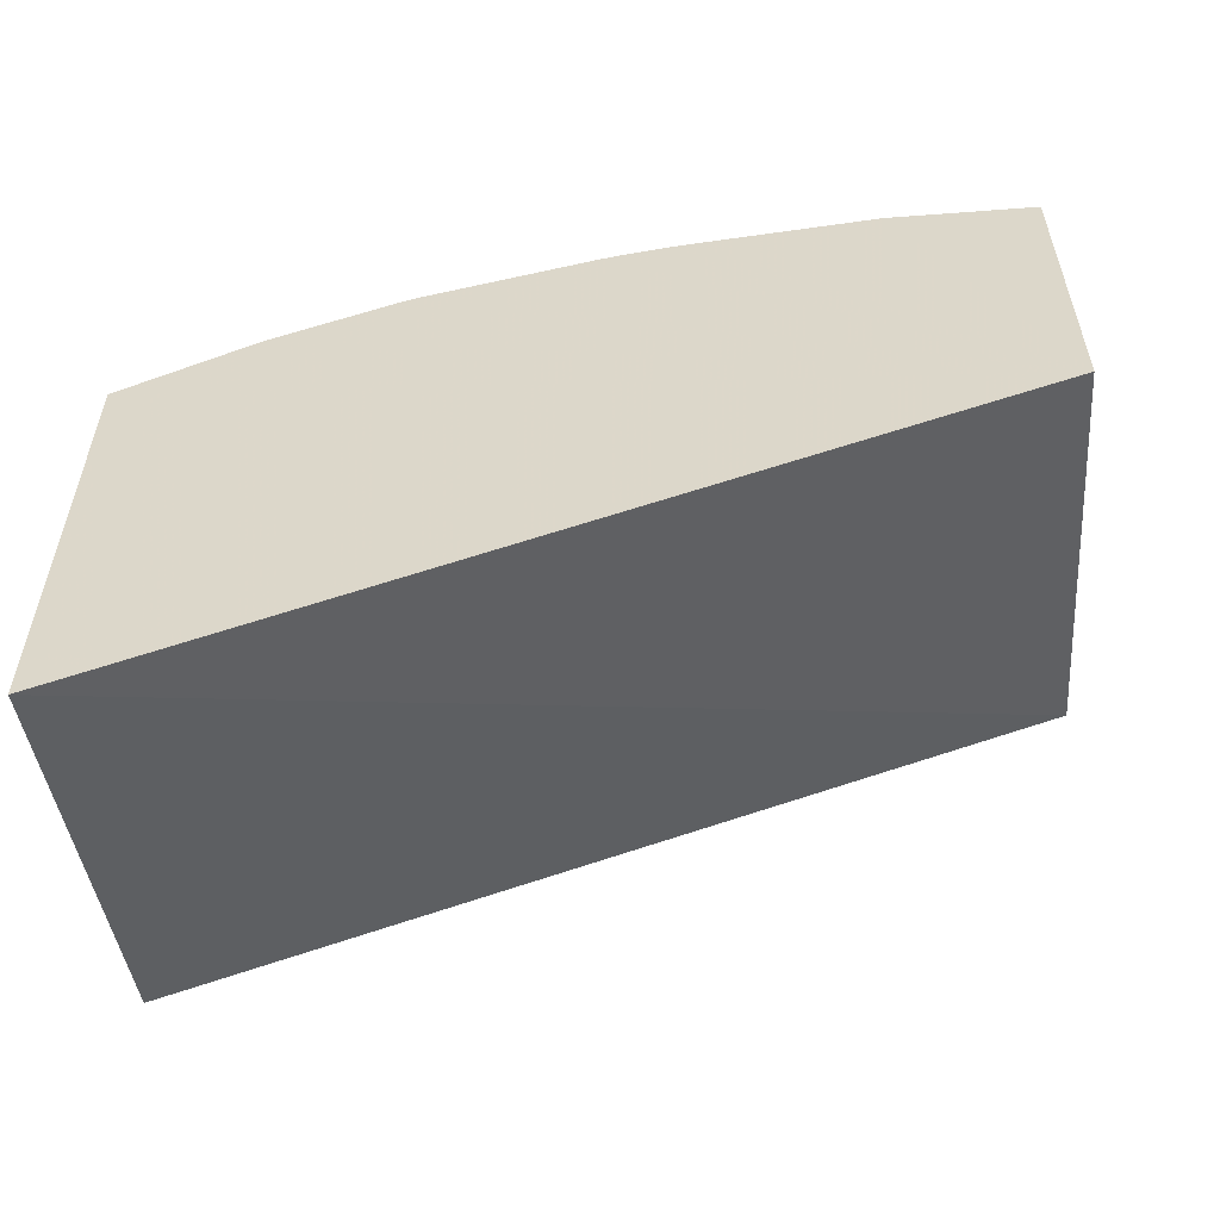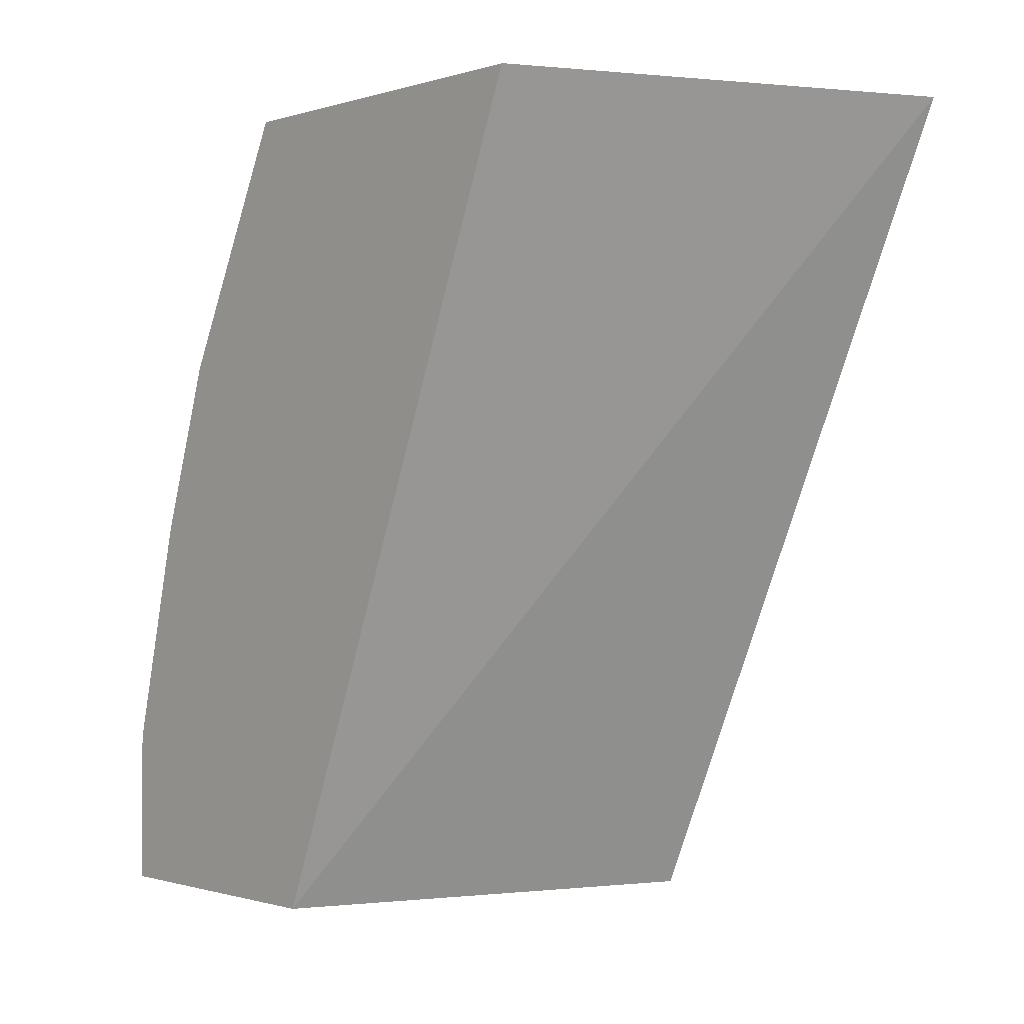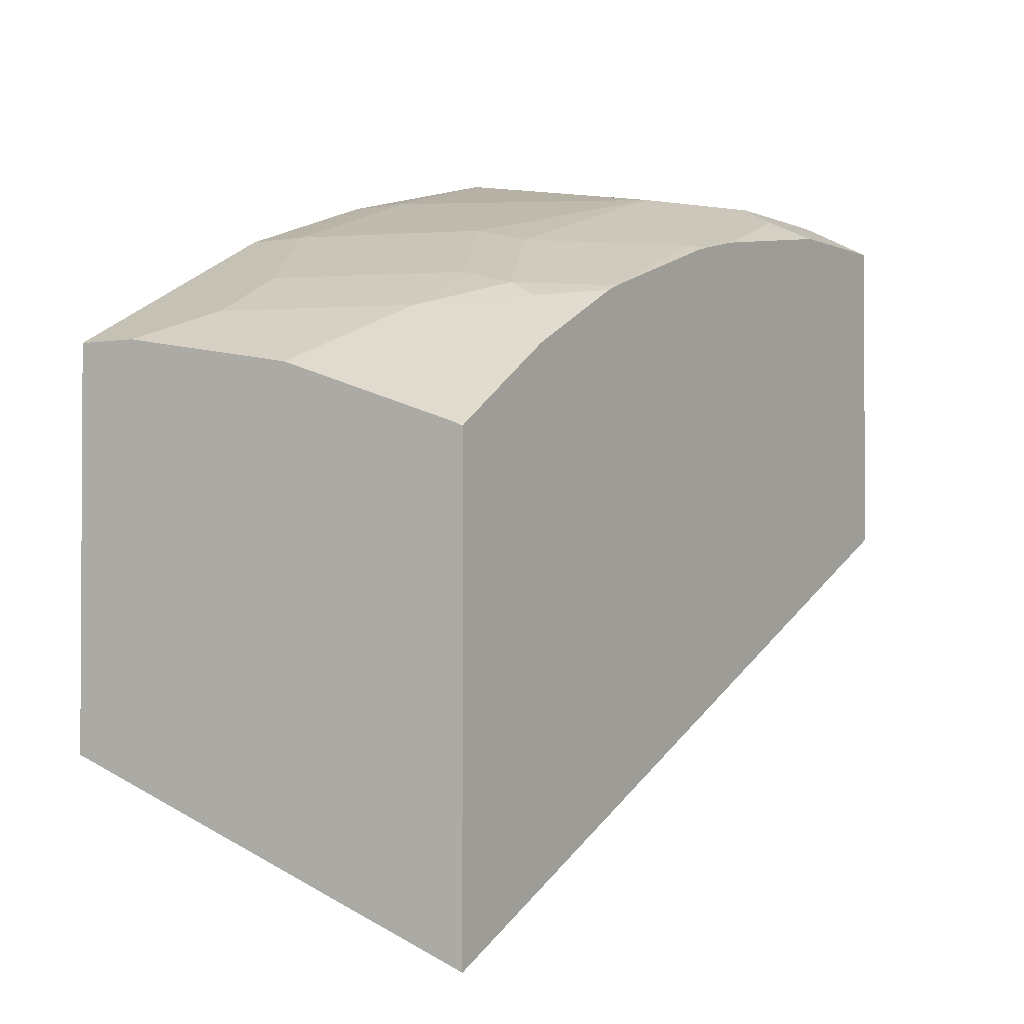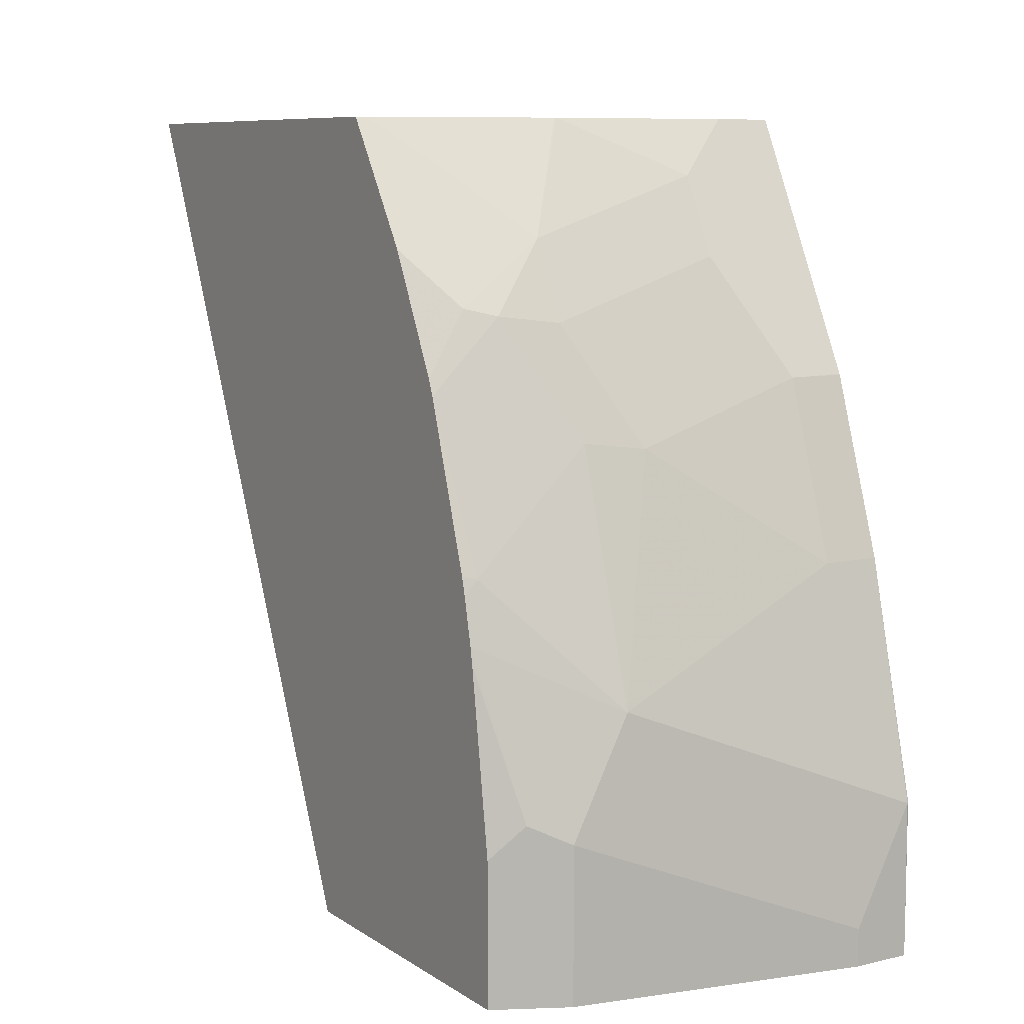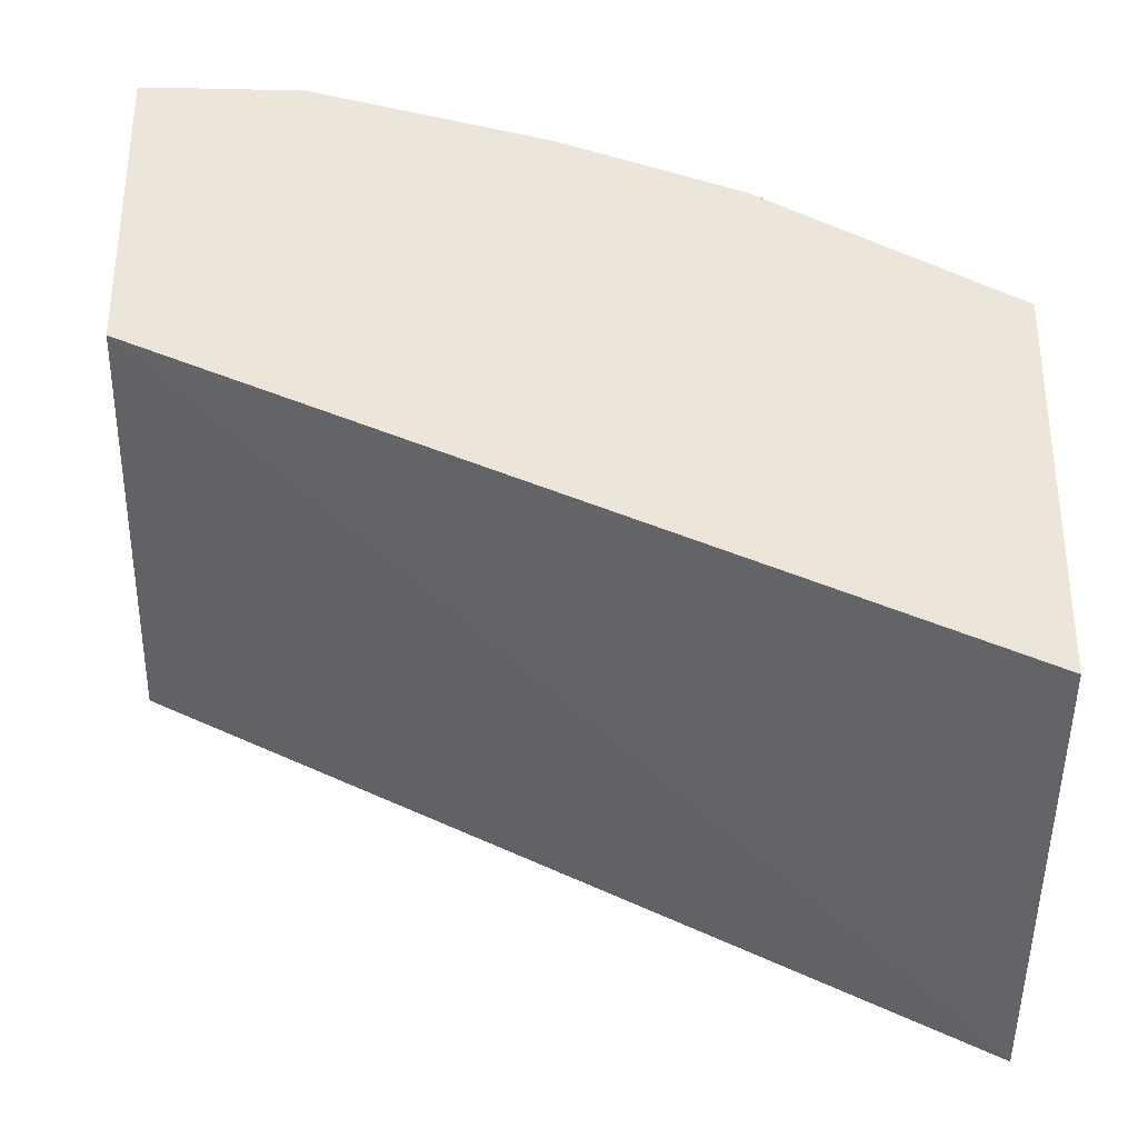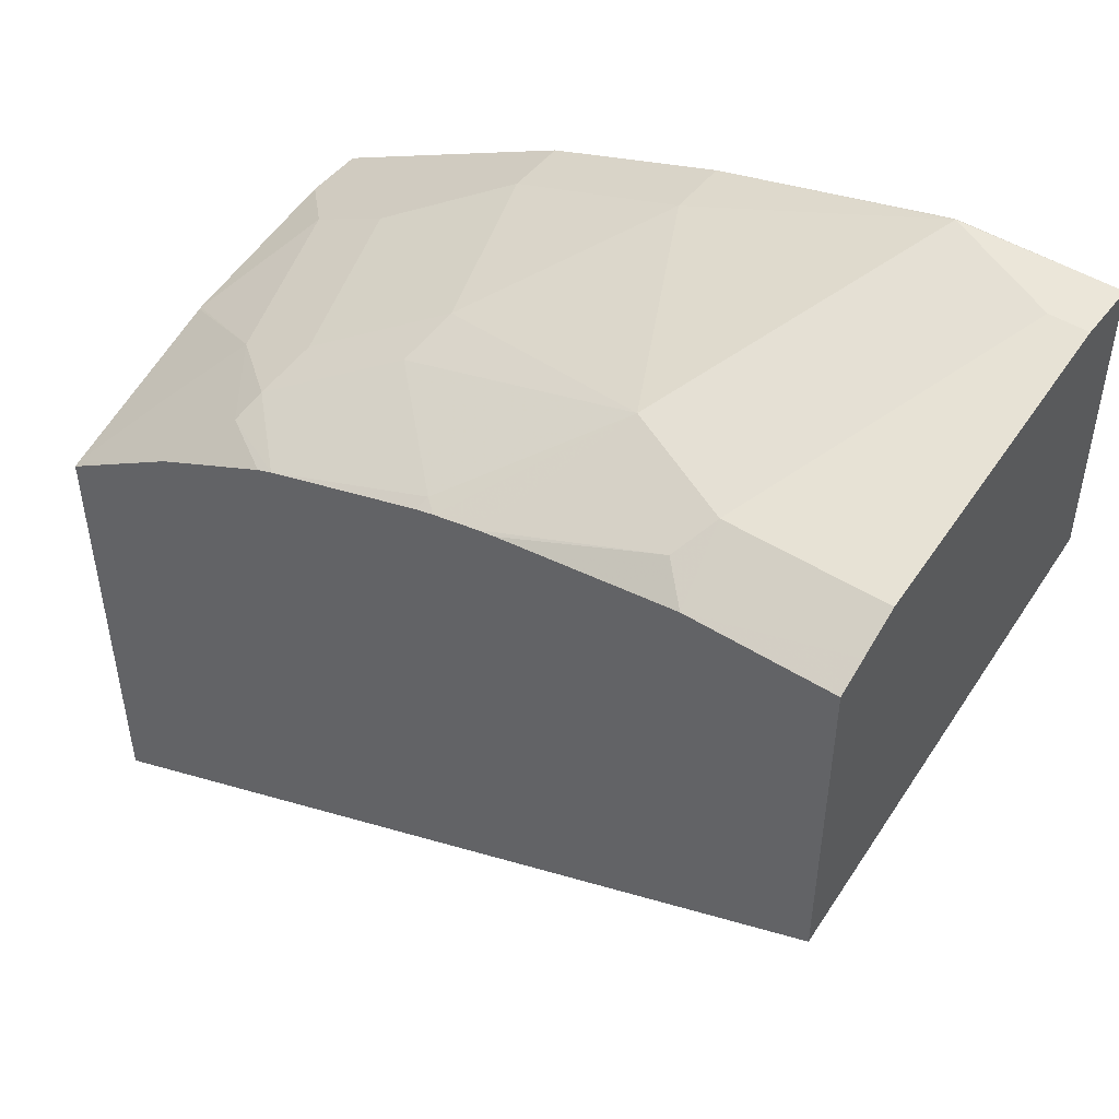
<metadata>
{"format":"obj","ext":"obj","renderer":"f3d","projection":"perspective","resolution":1024,"background":"white","views":[{"elev":-57.5,"azim":-85.5,"up":"+Z"},{"elev":-0.7,"azim":139.1,"up":"+Y"},{"elev":-1.8,"azim":-147.5,"up":"+Z"},{"elev":8.9,"azim":-31.9,"up":"+Y"},{"elev":-32.8,"azim":88.6,"up":"+Z"},{"elev":47.6,"azim":-54.3,"up":"+Z"}]}
</metadata>
<code>
v -0.03539 -0.1291 0.7429
v 0.0007327 -0.1291 0.7429
v -0.03539 -0.1061 0.7429
v -0.2122 -0.1291 0.7076
v 0.0007327 -0.1291 0.566
v 0.0007327 -0.1061 0.7429
v -1.87e-05 -0.03535 0.7429
v -0.2122 -0.03535 0.7076
v -0.2369 -0.1291 0.6952
v -0.2552 -0.1291 0.4916
v -0.2552 0.3639 0.2692
v 0.0006576 0.3639 0.3664
v 0.0007327 0.3639 0.3672
v 0.0007327 -0.03462 0.7426
v 0.0007327 0.1062 0.7076
v -0.03539 0.1062 0.7076
v -0.1061 0.07079 0.7076
v -0.1769 0.03541 0.7076
v -0.2358 -0.02357 0.6957
v -0.2552 -0.04288 0.6861
v -0.2476 0.07079 0.6722
v -0.2552 0.07451 0.6684
v -0.2552 -0.1291 0.6861
v -0.2552 0.3639 0.5405
v 0.0007327 0.3639 0.5963
v 0.0007327 0.2122 0.6722
v -0.03539 0.2122 0.6722
v -0.1415 0.1769 0.6722
v -0.2476 0.1106 0.6633
v -0.2552 0.1017 0.6624
v -0.1769 0.1813 0.6633
v -0.2552 0.06423 0.6703
v -0.2552 0.3621 0.5418
v -0.2512 0.3639 0.5422
v -0.03539 0.3639 0.5963
v 0.0007327 0.3302 0.6132
v 0.0007327 0.2128 0.6719
v -0.03539 0.2358 0.6604
v -0.07078 0.283 0.6368
v -0.1769 0.2476 0.6368
v -0.2122 0.252 0.6279
v -0.2552 0.1125 0.6596
v -0.2552 0.2092 0.6279
v -0.2552 0.2893 0.5888
v -0.2122 0.3302 0.5778
v -0.249 0.3639 0.5429
v -0.23 0.2565 0.6191
v -0.1415 0.3639 0.5787
v -0.07078 0.3302 0.6132
v -0.1769 0.2948 0.6132
v -0.2552 0.2185 0.6242
v -0.1429 0.3639 0.5783
f 19 32 20
f 21 30 22
f 24 33 34
f 25 35 49
f 26 37 27
f 27 37 38
f 27 38 49
f 19 22 32
f 27 49 39
f 25 49 36
f 18 31 29
f 15 27 16
f 18 30 21
f 18 29 30
f 17 28 18
f 16 28 17
f 16 27 28
f 15 26 27
f 11 13 12
f 11 25 13
f 11 35 25
f 27 39 28
f 18 28 31
f 28 39 40
f 40 50 41
f 28 41 31
f 48 50 49
f 48 52 50
f 45 50 52
f 45 47 50
f 45 52 46
f 44 51 47
f 43 47 51
f 41 47 43
f 41 50 47
f 39 50 40
f 28 40 41
f 39 49 50
f 36 49 37
f 35 48 49
f 34 47 45
f 34 44 47
f 34 45 46
f 33 44 34
f 31 41 43
f 29 43 42
f 29 31 43
f 29 42 30
f 37 49 38
f 11 48 35
f 11 46 52
f 11 34 46
f 4 8 9
f 3 18 8
f 3 7 18
f 2 14 6
f 2 15 14
f 2 26 15
f 2 37 26
f 2 36 37
f 2 25 36
f 2 13 25
f 2 5 13
f 1 5 2
f 1 23 10
f 1 9 23
f 1 4 9
f 1 8 4
f 1 3 8
f 1 7 3
f 1 6 7
f 1 2 6
f 11 52 48
f 5 10 11
f 5 11 12
f 1 10 5
f 6 14 7
f 11 24 34
f 5 12 13
f 10 24 11
f 10 33 24
f 10 44 33
f 10 51 44
f 10 42 43
f 10 30 42
f 10 22 30
f 10 32 22
f 10 20 32
f 10 43 51
f 9 20 23
f 8 22 19
f 8 21 22
f 8 18 21
f 8 20 9
f 8 19 20
f 7 17 18
f 7 16 17
f 10 23 20
f 7 14 15
f 7 15 16

</code>
